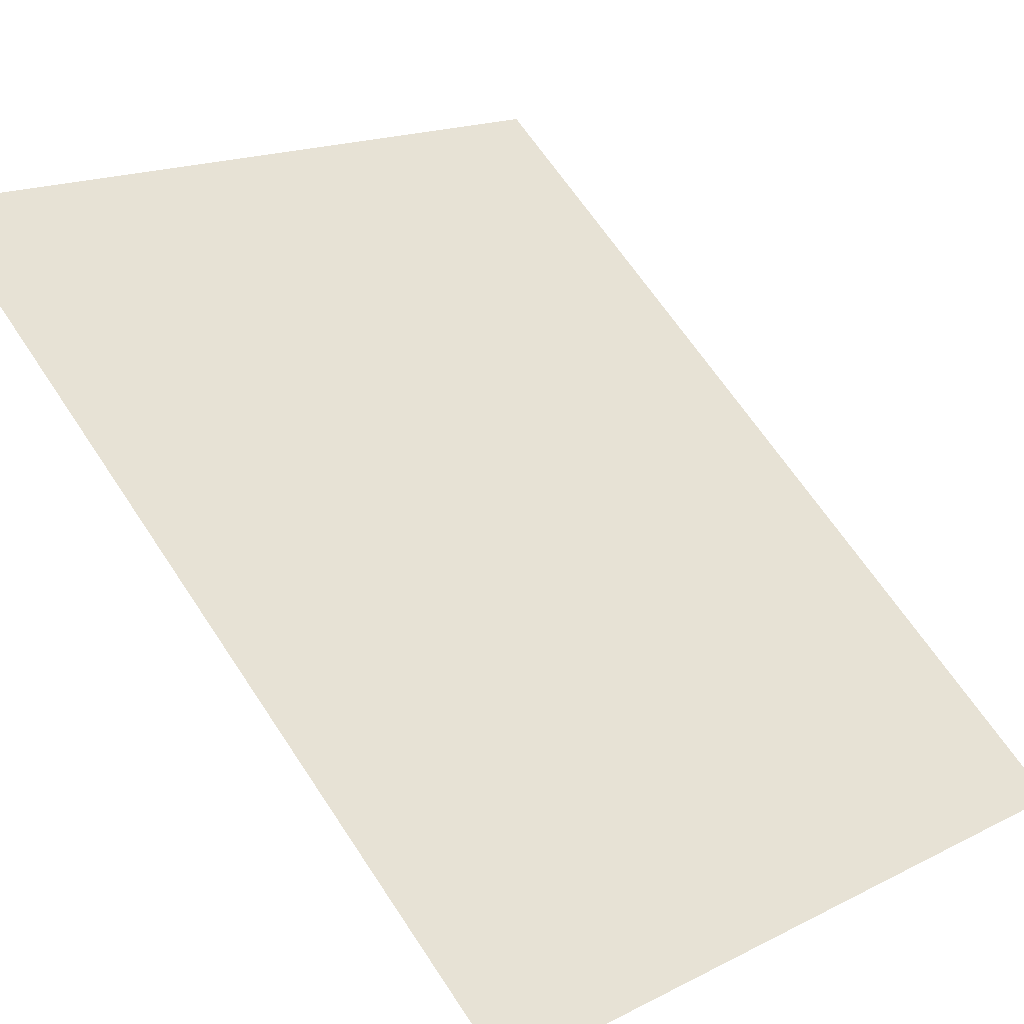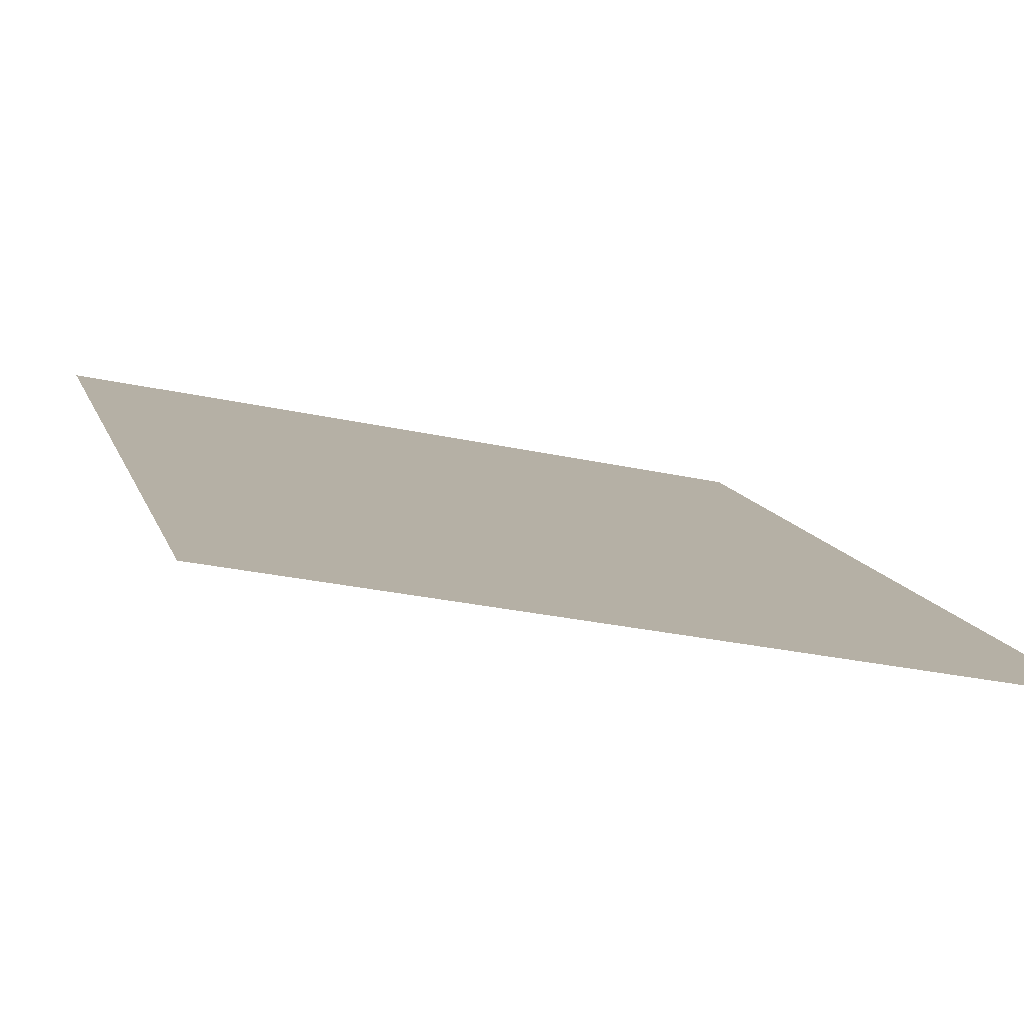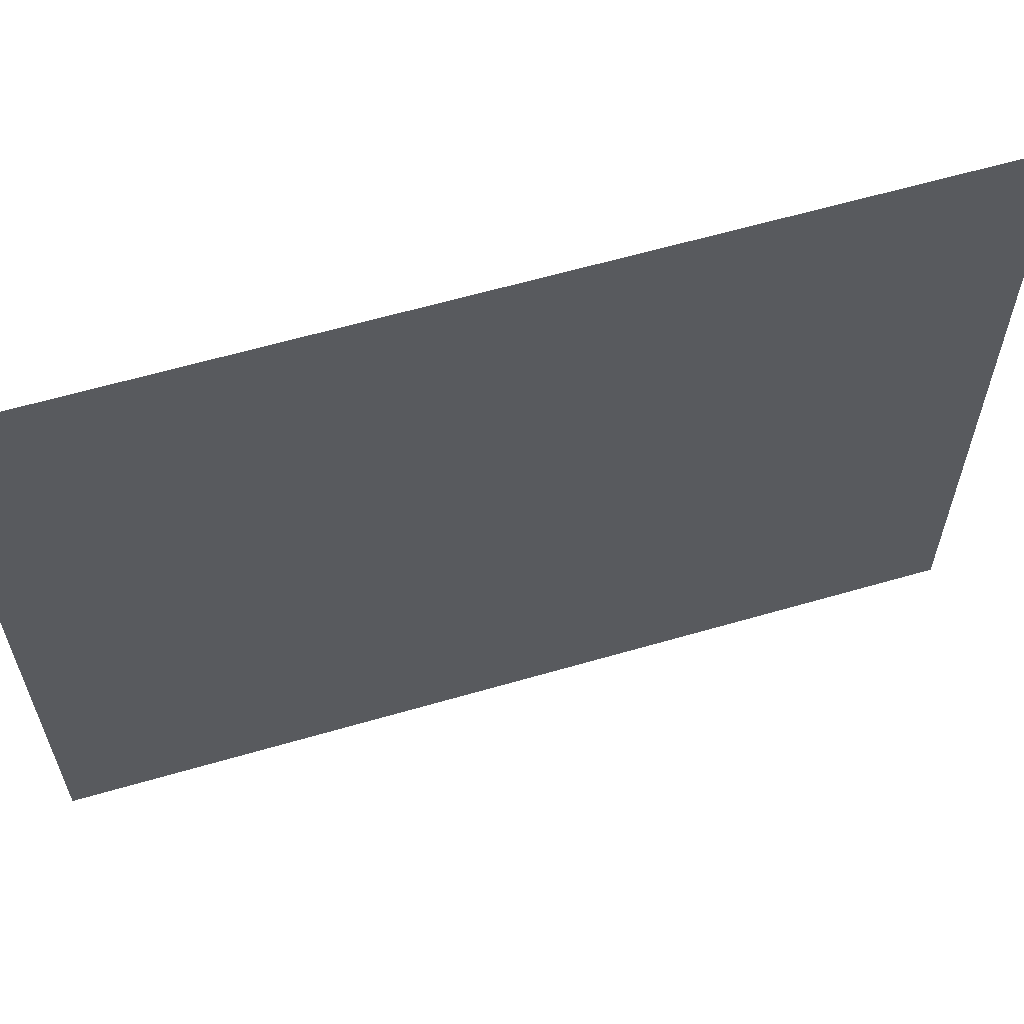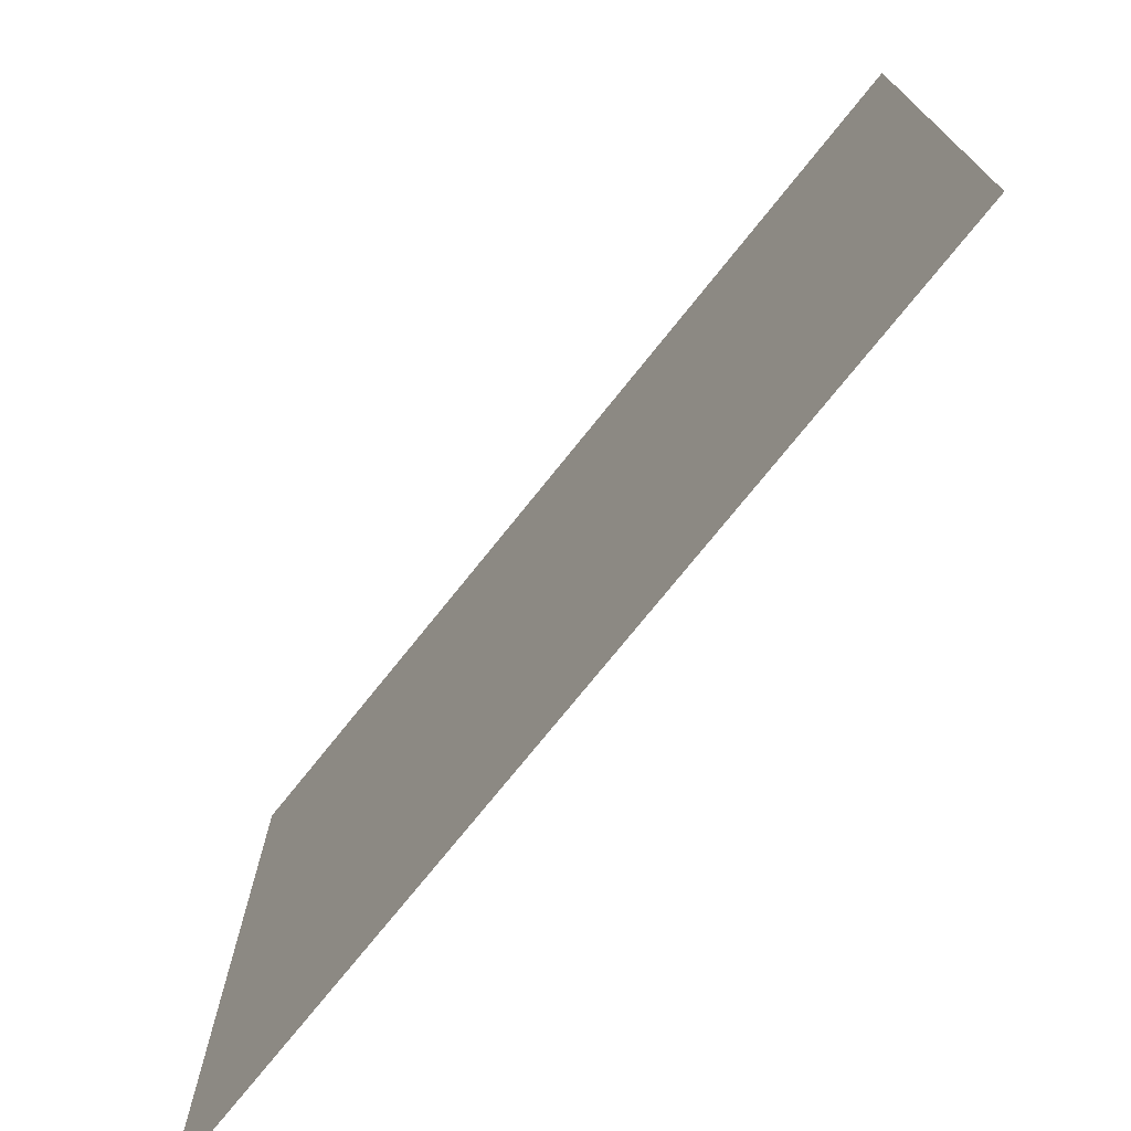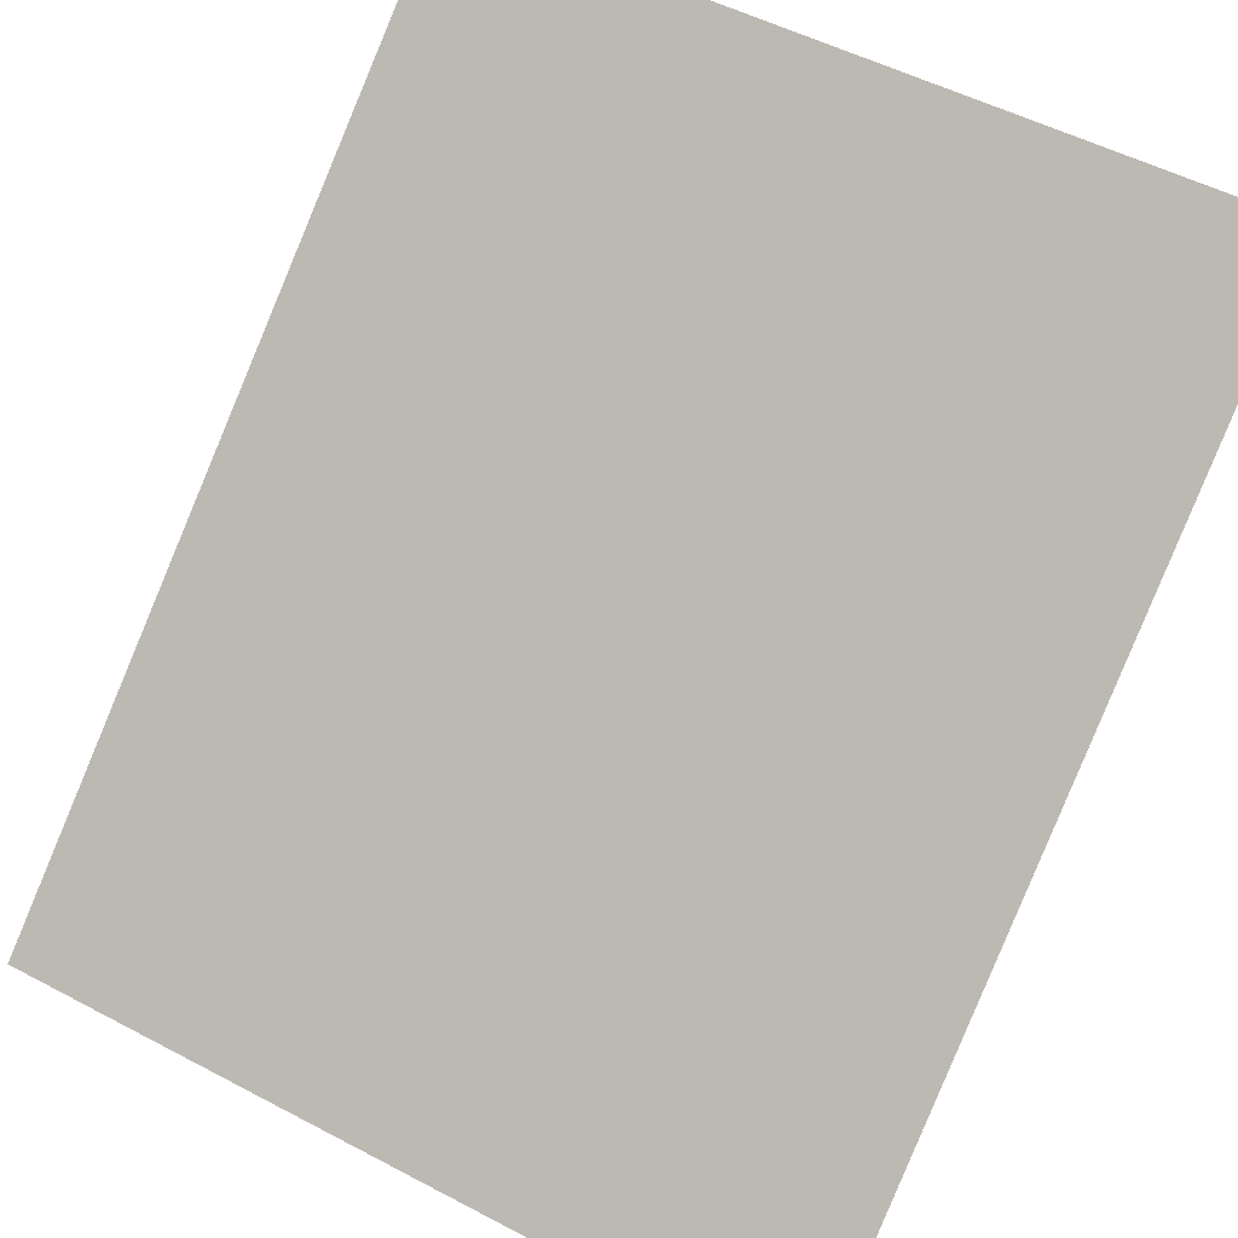
<metadata>
{"format":"obj","ext":"obj","renderer":"f3d","projection":"perspective","resolution":1024,"background":"white","views":[{"elev":17.1,"azim":-135.1,"up":"+Y"},{"elev":-28.7,"azim":-108.3,"up":"+Y"},{"elev":61.4,"azim":22.3,"up":"+Z"},{"elev":-74.0,"azim":90.2,"up":"+Z"},{"elev":52.2,"azim":-60.4,"up":"+Y"}]}
</metadata>
<code>
o Monitor_2
v -11.78 -2.061 1.493
v -11.85 -2.106 1.493
v -11.84 -2.114 1.493
v -11.78 -2.053 1.493
v -11.84 -2.114 1.481
v -11.78 -2.061 1.481
v -11.92 -2.16 1.493
v -11.91 -2.168 1.493
v -11.78 -2.053 1.481
v -12.06 -2.274 1.505
v -12.05 -2.266 1.493
v -11.77 -2.045 1.505
v -12.06 -2.274 1.469
v -12.05 -2.266 1.481
v -11.98 -2.213 1.481
v -11.92 -2.16 1.481
v -11.85 -2.106 1.481
v -11.77 -2.045 1.469
v -11.98 -2.213 1.493
v -11.91 -2.168 1.481
v -11.91 -2.153 1.59
v -11.85 -2.095 1.59
v -11.91 -2.146 1.59
v -11.84 -2.103 1.59
v -11.99 -2.217 1.581
v -11.92 -2.167 1.59
v -11.99 -2.217 1.59
v -11.92 -2.167 1.581
v -11.85 -2.095 1.581
v -11.91 -2.153 1.581
v -11.91 -2.146 1.581
v -11.84 -2.103 1.581
v -11.84 -2.096 1.562
v -11.84 -2.088 1.576
v -11.84 -2.088 1.562
v -11.84 -2.096 1.576
v -12.04 -2.263 1.586
v -12.05 -2.255 1.587
v -12.05 -2.255 1.586
v -12.04 -2.263 1.587
v -11.82 -2.085 1.562
v -11.81 -2.074 1.576
v -11.82 -2.085 1.576
v -11.81 -2.074 1.562
v -11.99 -2.209 1.59
v -11.99 -2.209 1.581
v -11.9 -1.879 1.459
v -12.19 -2.119 1.609
v -11.9 -1.879 1.609
v -12.19 -2.119 1.459
v -11.99 -2.217 1.562
v -11.99 -2.209 1.572
v -11.99 -2.209 1.562
v -11.99 -2.217 1.572
v -11.8 -2.063 1.59
v -11.82 -2.066 1.59
v -11.81 -2.074 1.59
v -11.8 -2.055 1.59
v -11.78 -2.038 1.6
v -12.05 -2.282 1.6
v -12.06 -2.266 1.6
v -11.77 -2.053 1.6
v -12.04 -2.247 1.589
v -12.04 -2.248 1.591
v -12.04 -2.246 1.587
v -12.04 -2.246 1.586
v -12.04 -2.246 1.584
v -12.04 -2.247 1.582
v -12.04 -2.248 1.58
v -11.93 -2.159 1.581
v -11.84 -2.088 1.59
v -12.04 -2.249 1.579
v -12.04 -2.25 1.578
v -12.04 -2.251 1.578
v -11.93 -2.159 1.59
v -12.04 -2.251 1.593
v -12.05 -2.252 1.593
v -12.05 -2.253 1.592
v -12.05 -2.254 1.591
v -12.05 -2.255 1.589
v -12.06 -2.266 1.524
v -12.05 -2.255 1.584
v -12.05 -2.255 1.582
v -12.05 -2.254 1.58
v -12.05 -2.253 1.579
v -12.05 -2.252 1.578
v -11.93 -2.159 1.562
v -11.91 -2.146 1.562
v -11.89 -2.128 1.562
v -11.85 -2.095 1.562
v -11.84 -2.088 1.548
v -11.84 -2.088 1.534
v -11.83 -2.077 1.534
v -11.82 -2.066 1.534
v -11.8 -2.055 1.534
v -11.79 -2.044 1.534
v -11.79 -2.044 1.59
v -11.78 -2.038 1.524
v -12.04 -2.25 1.593
v -12.04 -2.249 1.592
v -11.83 -2.077 1.59
v -11.79 -2.044 1.576
v -11.79 -2.044 1.562
v -11.79 -2.044 1.548
v -11.85 -2.095 1.572
v -11.93 -2.159 1.572
v -11.91 -2.146 1.572
v -11.8 -2.063 1.534
v -11.78 -2.052 1.534
v -12.06 -2.287 1.609
v -11.76 -2.048 1.609
v -12.06 -2.287 1.514
v -12.05 -2.282 1.524
v -11.77 -2.053 1.524
v -11.76 -2.048 1.514
v -11.82 -2.085 1.59
v -12.05 -2.282 1.505
v -12.05 -2.282 1.469
v -12.06 -2.287 1.459
v -12.04 -2.26 1.593
v -12.04 -2.261 1.592
v -12.04 -2.262 1.591
v -12.04 -2.274 1.481
v -12.04 -2.274 1.493
v -11.81 -2.074 1.548
v -11.8 -2.063 1.562
v -11.8 -2.063 1.548
v -11.84 -2.096 1.59
v -11.78 -2.052 1.576
v -11.8 -2.063 1.576
v -11.78 -2.052 1.562
v -11.78 -2.052 1.548
v -11.82 -2.085 1.534
v -11.82 -2.085 1.548
v -11.81 -2.074 1.534
v -11.76 -2.048 1.459
v -11.98 -2.221 1.481
v -12.04 -2.257 1.593
v -12.04 -2.259 1.593
v -12.04 -2.256 1.592
v -12.03 -2.255 1.591
v -12.04 -2.263 1.589
v -12.03 -2.255 1.589
v -12.03 -2.254 1.587
v -12.03 -2.254 1.586
v -12.04 -2.263 1.584
v -12.03 -2.254 1.584
v -12.04 -2.263 1.582
v -12.03 -2.255 1.582
v -12.04 -2.262 1.58
v -12.03 -2.255 1.58
v -12.04 -2.261 1.579
v -12.04 -2.256 1.579
v -12.04 -2.26 1.578
v -12.04 -2.257 1.578
v -12.04 -2.259 1.578
v -11.84 -2.103 1.562
v -11.84 -2.103 1.572
v -11.91 -2.153 1.572
v -11.89 -2.135 1.562
v -11.98 -2.221 1.493
v -11.77 -2.053 1.469
v -11.91 -2.153 1.562
v -11.78 -2.052 1.59
v -11.84 -2.096 1.548
v -11.77 -2.053 1.505
v -11.92 -2.167 1.572
v -11.92 -2.167 1.562
v -11.84 -2.096 1.534
f 134 44 41
f 44 134 125

</code>
